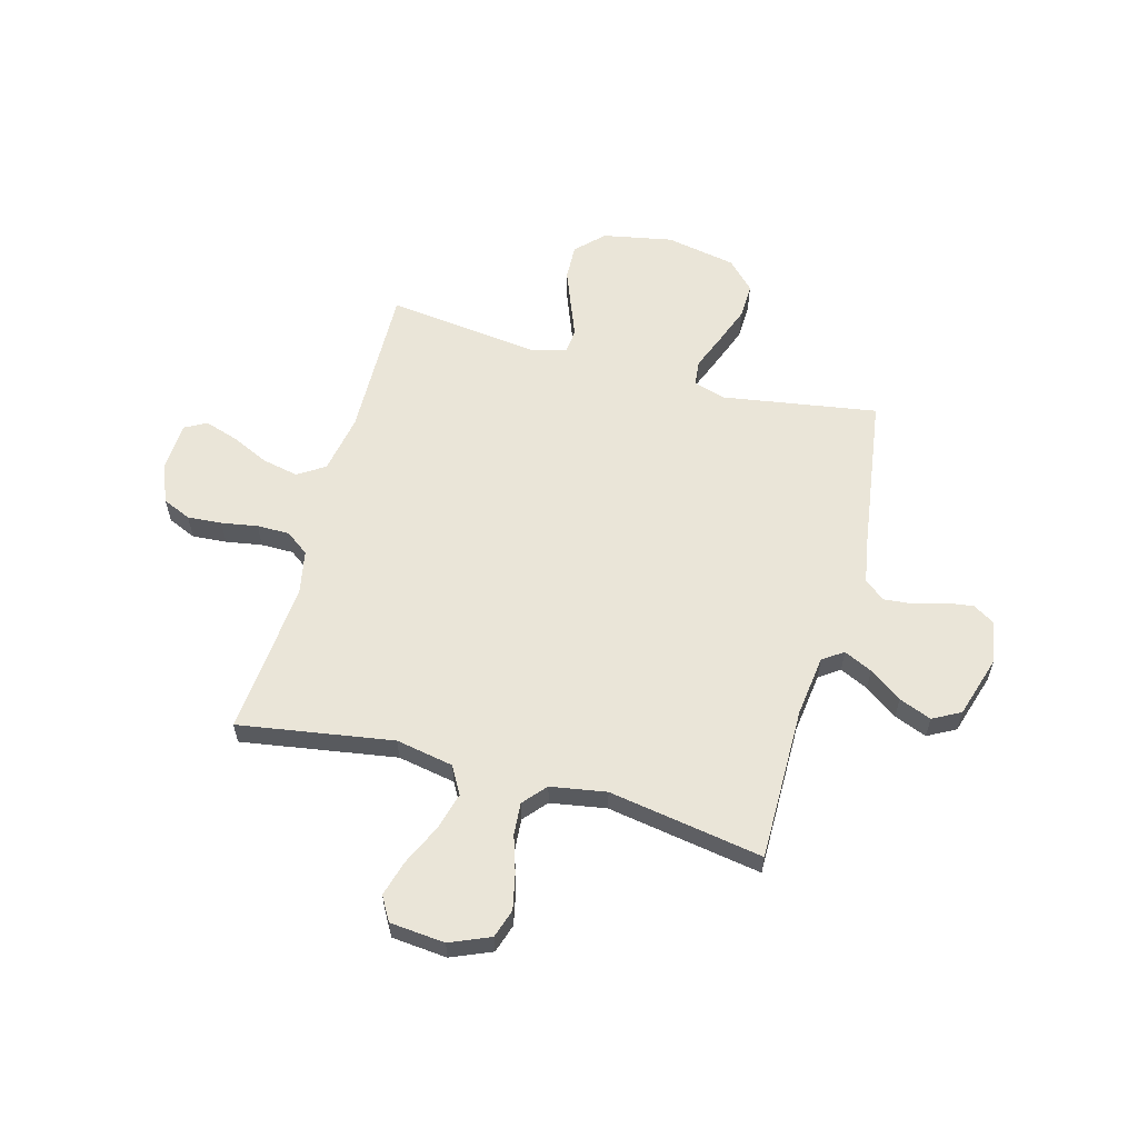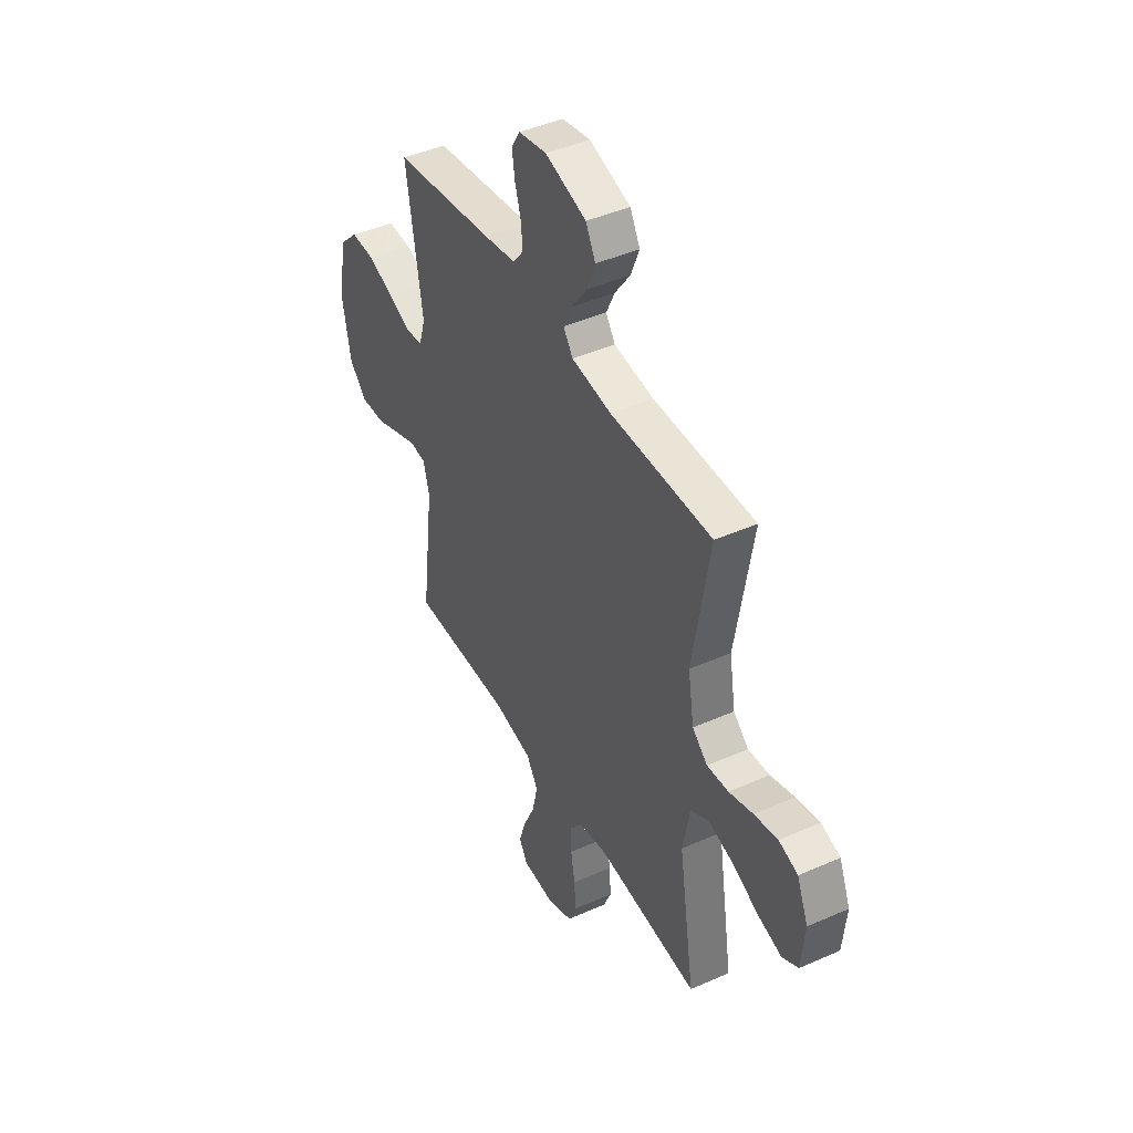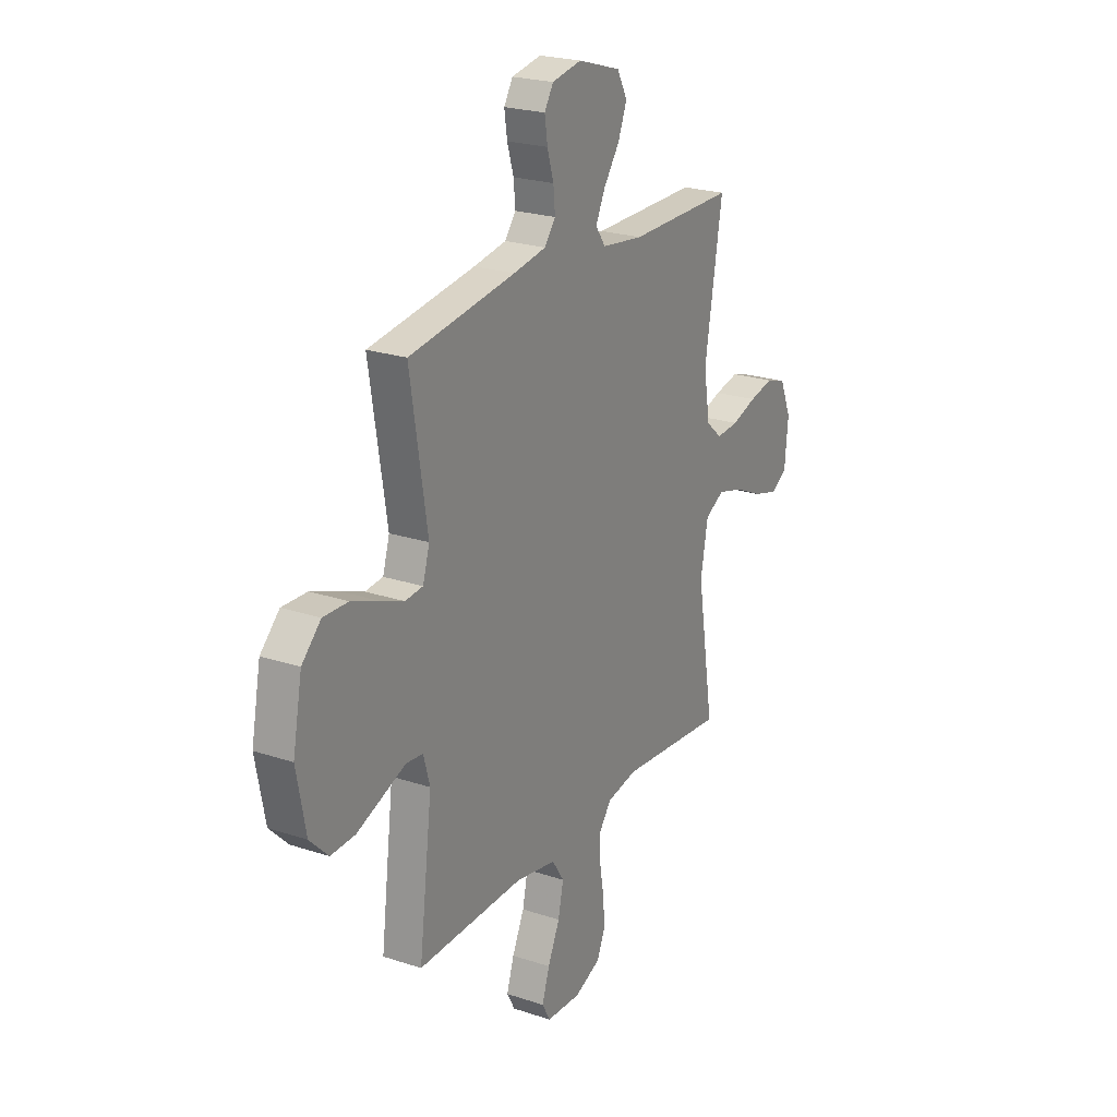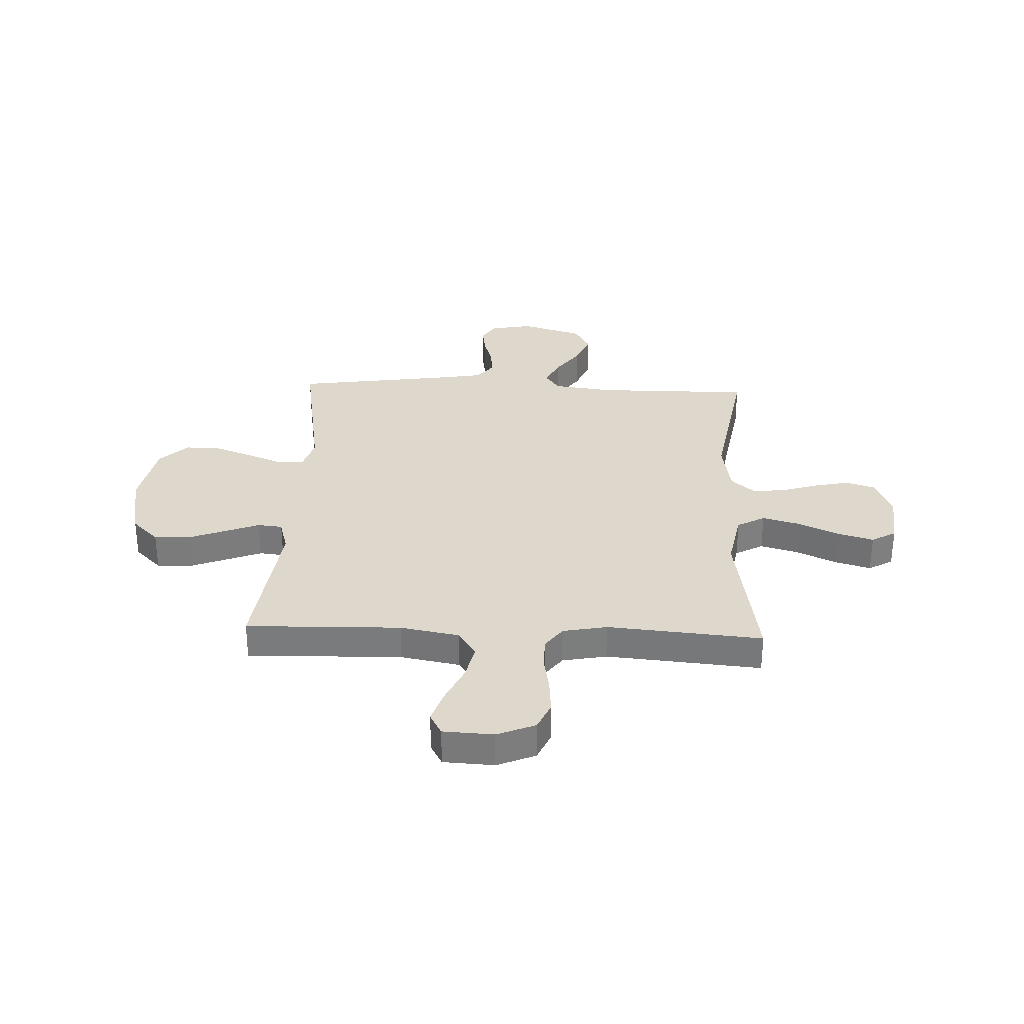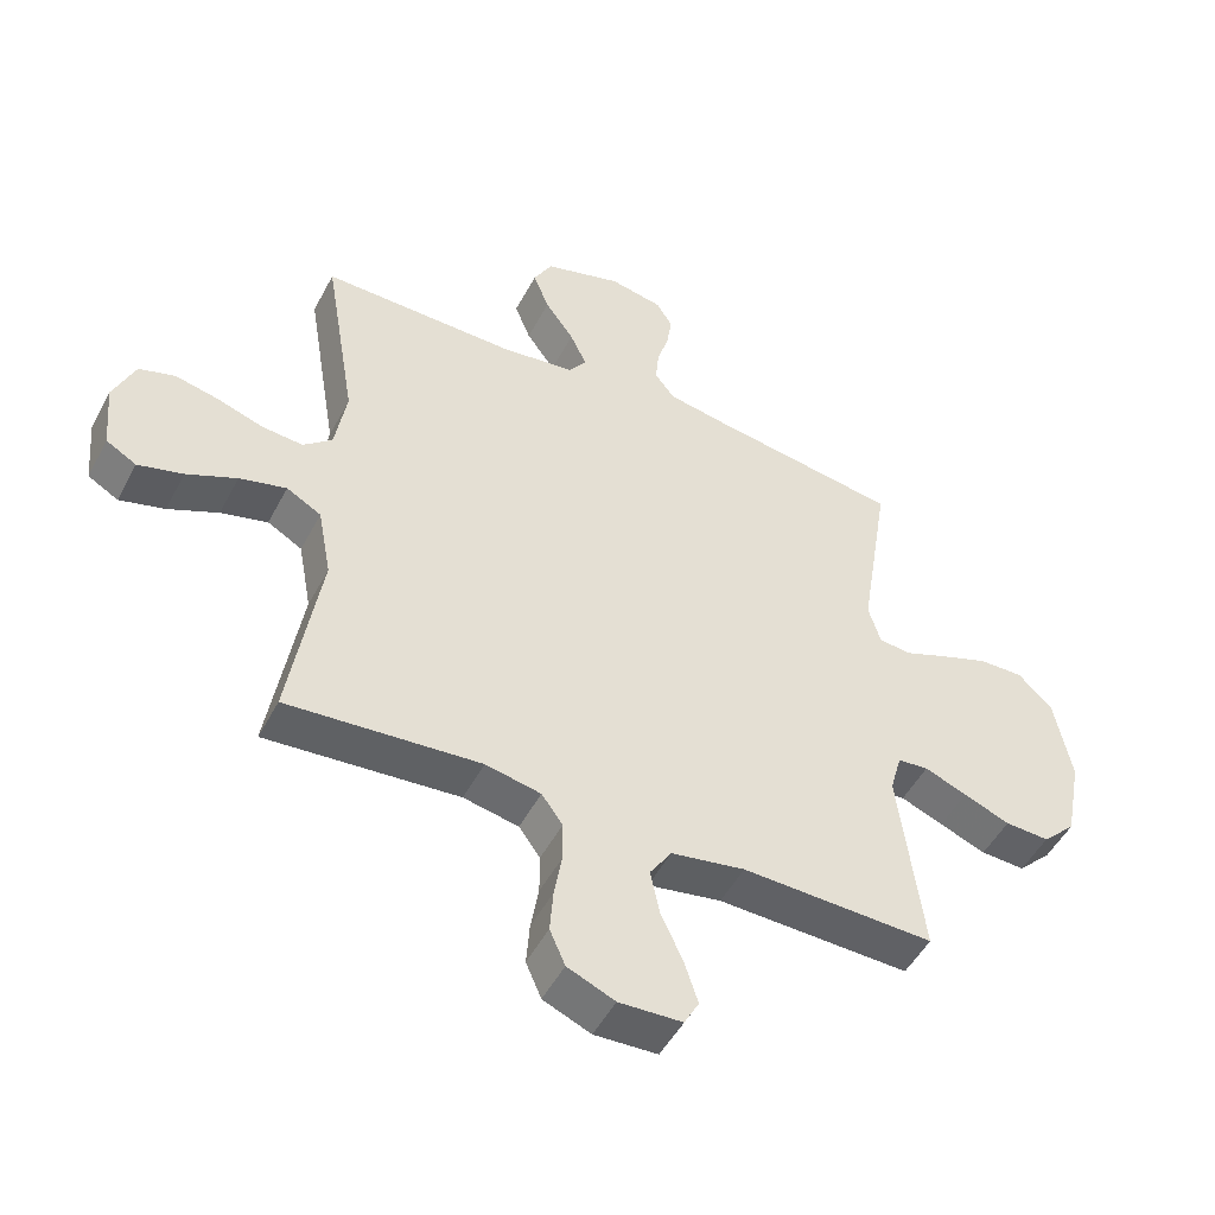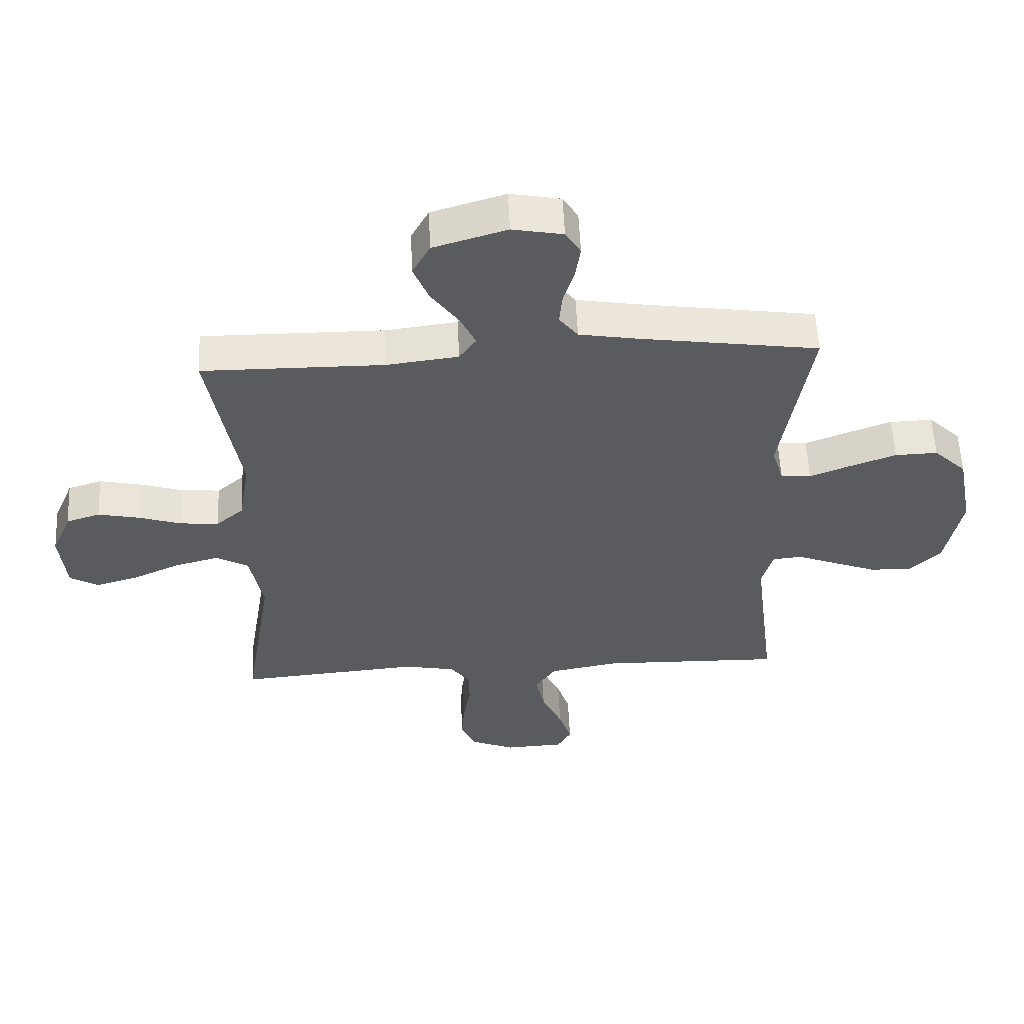
<metadata>
{"format":"obj","ext":"obj","renderer":"f3d","projection":"perspective","resolution":1024,"background":"white","views":[{"elev":59.1,"azim":-74.7,"up":"+Y"},{"elev":44.0,"azim":-117.4,"up":"+Z"},{"elev":23.0,"azim":119.5,"up":"+Z"},{"elev":31.5,"azim":-177.6,"up":"+Y"},{"elev":-49.8,"azim":-27.1,"up":"+Z"},{"elev":56.6,"azim":-2.6,"up":"+Z"}]}
</metadata>
<code>
v -0.5 0.07 0.5
v -0.2 0.07 0.498
v -0.082 0.07 0.513
v -0.054 0.07 0.553
v -0.08 0.07 0.608
v -0.125 0.07 0.671
v -0.15 0.07 0.734
v -0.121 0.07 0.788
v 0 0.07 0.825
v 0.083 0.07 0.809
v 0.108 0.07 0.768
v 0.1 0.07 0.714
v 0.082 0.07 0.654
v 0.077 0.07 0.6
v 0.108 0.07 0.56
v 0.2 0.07 0.544
v 0.5 0.07 0.5
v 0.452 0.07 0.2
v 0.471 0.07 0.137
v 0.521 0.07 0.132
v 0.589 0.07 0.159
v 0.664 0.07 0.187
v 0.734 0.07 0.189
v 0.788 0.07 0.136
v 0.814 0.07 0
v 0.788 0.07 -0.135
v 0.736 0.07 -0.187
v 0.667 0.07 -0.184
v 0.595 0.07 -0.156
v 0.529 0.07 -0.13
v 0.481 0.07 -0.135
v 0.463 0.07 -0.2
v 0.5 0.07 -0.5
v 0.2 0.07 -0.493
v 0.085 0.07 -0.514
v 0.051 0.07 -0.566
v 0.066 0.07 -0.636
v 0.1 0.07 -0.71
v 0.121 0.07 -0.775
v 0.098 0.07 -0.817
v 0 0.07 -0.822
v -0.074 0.07 -0.791
v -0.098 0.07 -0.736
v -0.093 0.07 -0.669
v -0.081 0.07 -0.599
v -0.081 0.07 -0.536
v -0.114 0.07 -0.491
v -0.2 0.07 -0.474
v -0.5 0.07 -0.5
v -0.452 0.07 -0.2
v -0.473 0.07 -0.088
v -0.527 0.07 -0.058
v -0.6 0.07 -0.078
v -0.678 0.07 -0.114
v -0.748 0.07 -0.134
v -0.795 0.07 -0.107
v -0.805 0.07 0
v -0.772 0.07 0.078
v -0.716 0.07 0.096
v -0.647 0.07 0.081
v -0.576 0.07 0.058
v -0.513 0.07 0.053
v -0.468 0.07 0.092
v -0.45 0.07 0.2
v -0.5 0 0.5
v -0.2 0 0.498
v -0.082 0 0.513
v -0.054 0 0.553
v -0.08 0 0.608
v -0.125 0 0.671
v -0.15 0 0.734
v -0.121 0 0.788
v 0 0 0.825
v 0.083 0 0.809
v 0.108 0 0.768
v 0.1 0 0.714
v 0.082 0 0.654
v 0.077 0 0.6
v 0.108 0 0.56
v 0.2 0 0.544
v 0.5 0 0.5
v 0.452 0 0.2
v 0.471 0 0.137
v 0.521 0 0.132
v 0.589 0 0.159
v 0.664 0 0.187
v 0.734 0 0.189
v 0.788 0 0.136
v 0.814 0 0
v 0.788 0 -0.135
v 0.736 0 -0.187
v 0.667 0 -0.184
v 0.595 0 -0.156
v 0.529 0 -0.13
v 0.481 0 -0.135
v 0.463 0 -0.2
v 0.5 0 -0.5
v 0.2 0 -0.493
v 0.085 0 -0.514
v 0.051 0 -0.566
v 0.066 0 -0.636
v 0.1 0 -0.71
v 0.121 0 -0.775
v 0.098 0 -0.817
v 0 0 -0.822
v -0.074 0 -0.791
v -0.098 0 -0.736
v -0.093 0 -0.669
v -0.081 0 -0.599
v -0.081 0 -0.536
v -0.114 0 -0.491
v -0.2 0 -0.474
v -0.5 0 -0.5
v -0.452 0 -0.2
v -0.473 0 -0.088
v -0.527 0 -0.058
v -0.6 0 -0.078
v -0.678 0 -0.114
v -0.748 0 -0.134
v -0.795 0 -0.107
v -0.805 0 0
v -0.772 0 0.078
v -0.716 0 0.096
v -0.647 0 0.081
v -0.576 0 0.058
v -0.513 0 0.053
v -0.468 0 0.092
v -0.45 0 0.2
f 59 60 61
f 58 59 61
f 57 58 61
f 56 57 61
f 55 56 61
f 54 55 61
f 53 54 61
f 52 53 61 62
f 51 52 62 63
f 48 49 50
f 51 63 64
f 50 51 64
f 48 50 64
f 47 48 64
f 43 44 45
f 42 43 45
f 41 42 45
f 40 41 45
f 39 40 45
f 38 39 45
f 37 38 45
f 36 37 45 46
f 64 1 2
f 47 64 2
f 46 47 2
f 36 46 2
f 35 36 2
f 28 29 30
f 27 28 30
f 26 27 30
f 25 26 30
f 24 25 30
f 23 24 30
f 22 23 30
f 21 22 30
f 20 21 30
f 19 20 30 31
f 18 19 31 32
f 16 17 18
f 15 16 18 32
f 11 12 13
f 10 11 13
f 9 10 13
f 8 9 13
f 7 8 13
f 6 7 13
f 5 6 13
f 4 5 13 14
f 32 33 34
f 15 32 34
f 14 15 34
f 4 14 34
f 3 4 34
f 2 3 34 35
f 125 124 123
f 125 123 122
f 125 122 121
f 125 121 120
f 125 120 119
f 125 119 118
f 125 118 117
f 126 125 117 116
f 127 126 116 115
f 114 113 112
f 128 127 115
f 128 115 114
f 128 114 112
f 128 112 111
f 109 108 107
f 109 107 106
f 109 106 105
f 109 105 104
f 109 104 103
f 109 103 102
f 109 102 101
f 110 109 101 100
f 66 65 128
f 66 128 111
f 66 111 110
f 66 110 100
f 66 100 99
f 94 93 92
f 94 92 91
f 94 91 90
f 94 90 89
f 94 89 88
f 94 88 87
f 94 87 86
f 94 86 85
f 94 85 84
f 95 94 84 83
f 96 95 83 82
f 82 81 80
f 96 82 80 79
f 77 76 75
f 77 75 74
f 77 74 73
f 77 73 72
f 77 72 71
f 77 71 70
f 77 70 69
f 78 77 69 68
f 98 97 96
f 98 96 79
f 98 79 78
f 98 78 68
f 98 68 67
f 99 98 67 66
f 1 65 66 2
f 2 66 67 3
f 3 67 68 4
f 4 68 69 5
f 5 69 70 6
f 6 70 71 7
f 7 71 72 8
f 8 72 73 9
f 9 73 74 10
f 10 74 75 11
f 11 75 76 12
f 12 76 77 13
f 13 77 78 14
f 14 78 79 15
f 15 79 80 16
f 16 80 81 17
f 17 81 82 18
f 18 82 83 19
f 19 83 84 20
f 20 84 85 21
f 21 85 86 22
f 22 86 87 23
f 23 87 88 24
f 24 88 89 25
f 25 89 90 26
f 26 90 91 27
f 27 91 92 28
f 28 92 93 29
f 29 93 94 30
f 30 94 95 31
f 31 95 96 32
f 32 96 97 33
f 33 97 98 34
f 34 98 99 35
f 35 99 100 36
f 36 100 101 37
f 37 101 102 38
f 38 102 103 39
f 39 103 104 40
f 40 104 105 41
f 41 105 106 42
f 42 106 107 43
f 43 107 108 44
f 44 108 109 45
f 45 109 110 46
f 46 110 111 47
f 47 111 112 48
f 48 112 113 49
f 49 113 114 50
f 50 114 115 51
f 51 115 116 52
f 52 116 117 53
f 53 117 118 54
f 54 118 119 55
f 55 119 120 56
f 56 120 121 57
f 57 121 122 58
f 58 122 123 59
f 59 123 124 60
f 60 124 125 61
f 61 125 126 62
f 62 126 127 63
f 63 127 128 64
f 64 128 65 1

</code>
